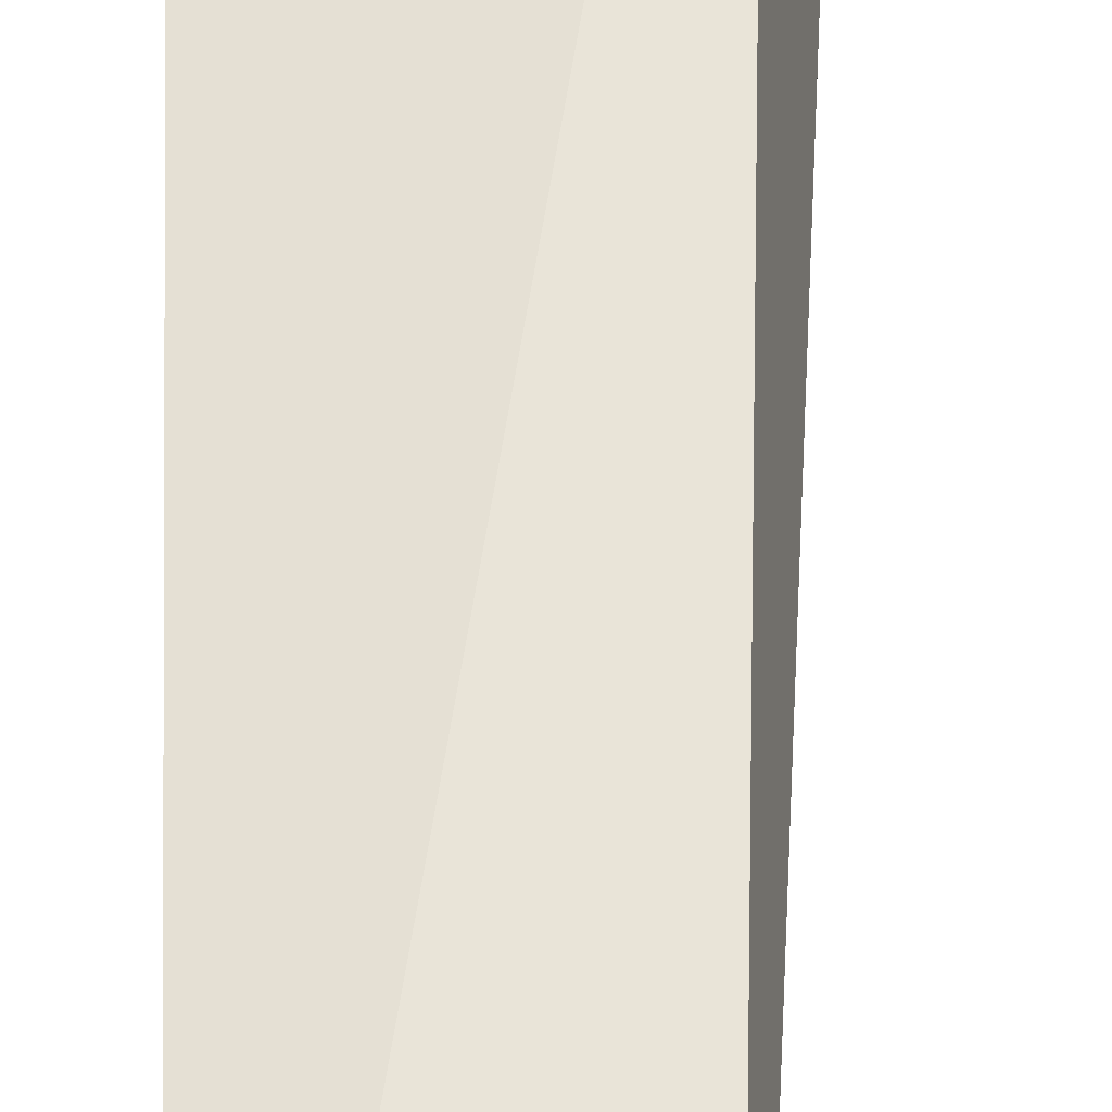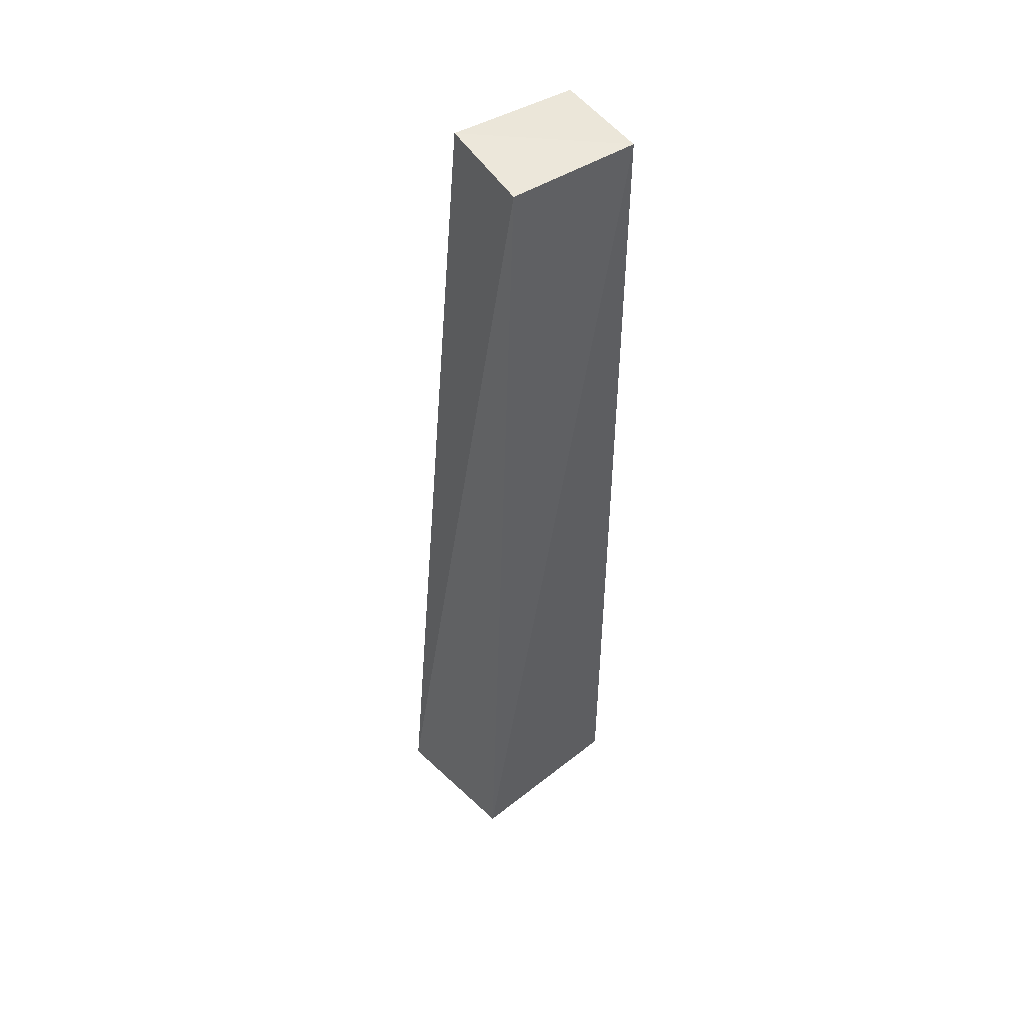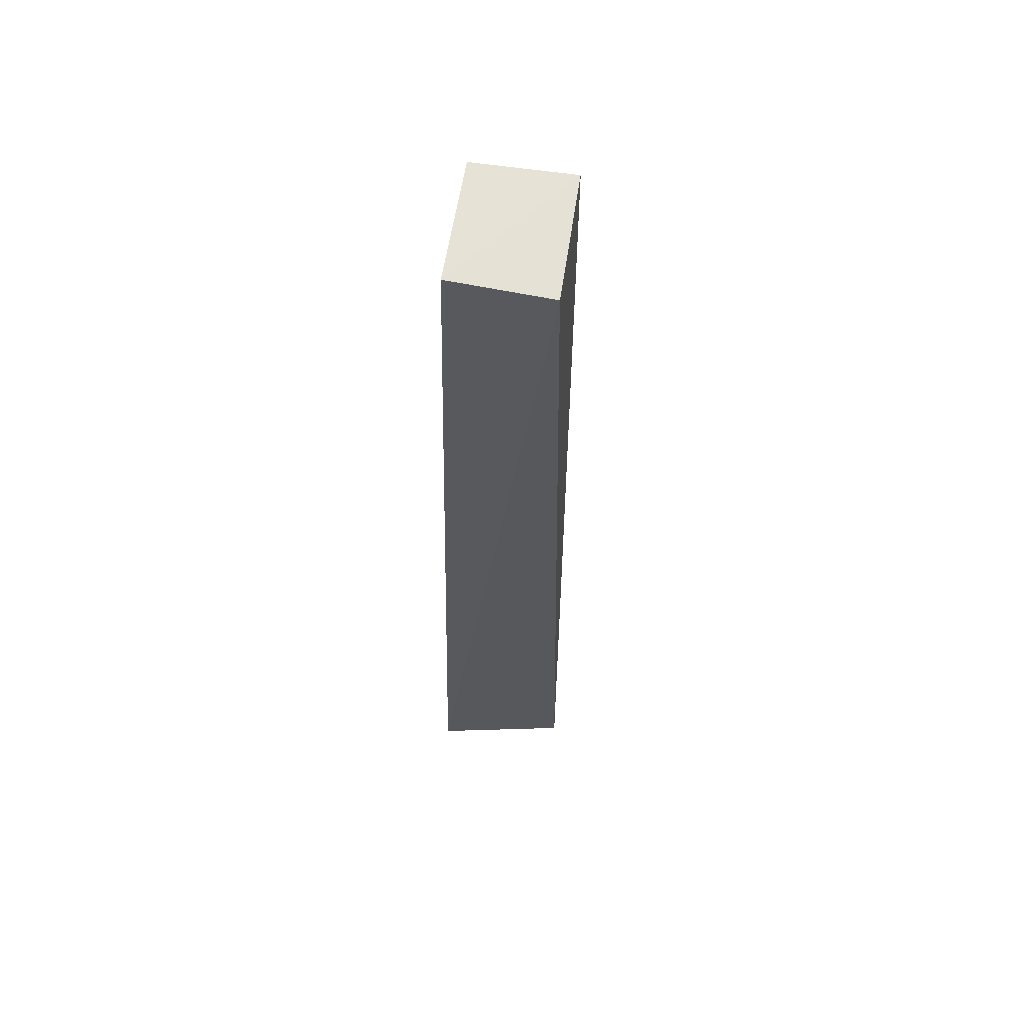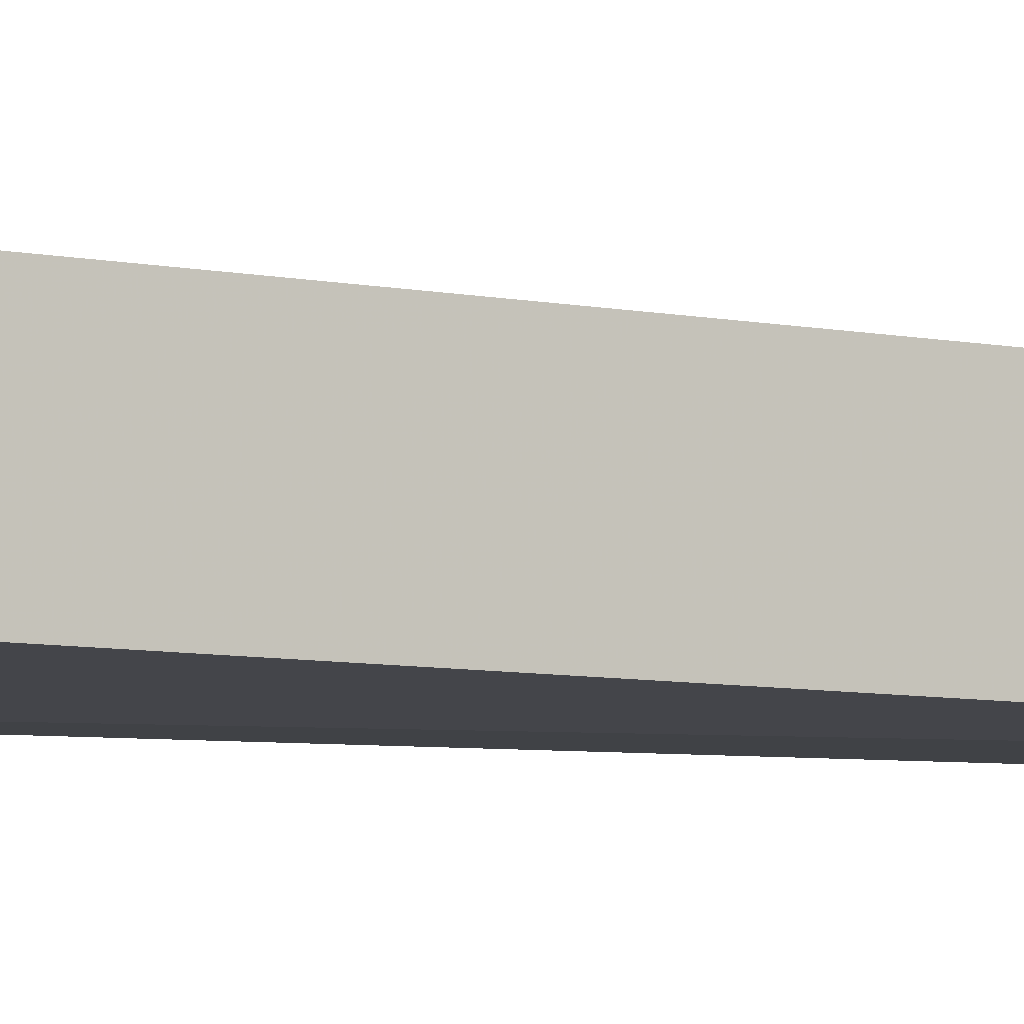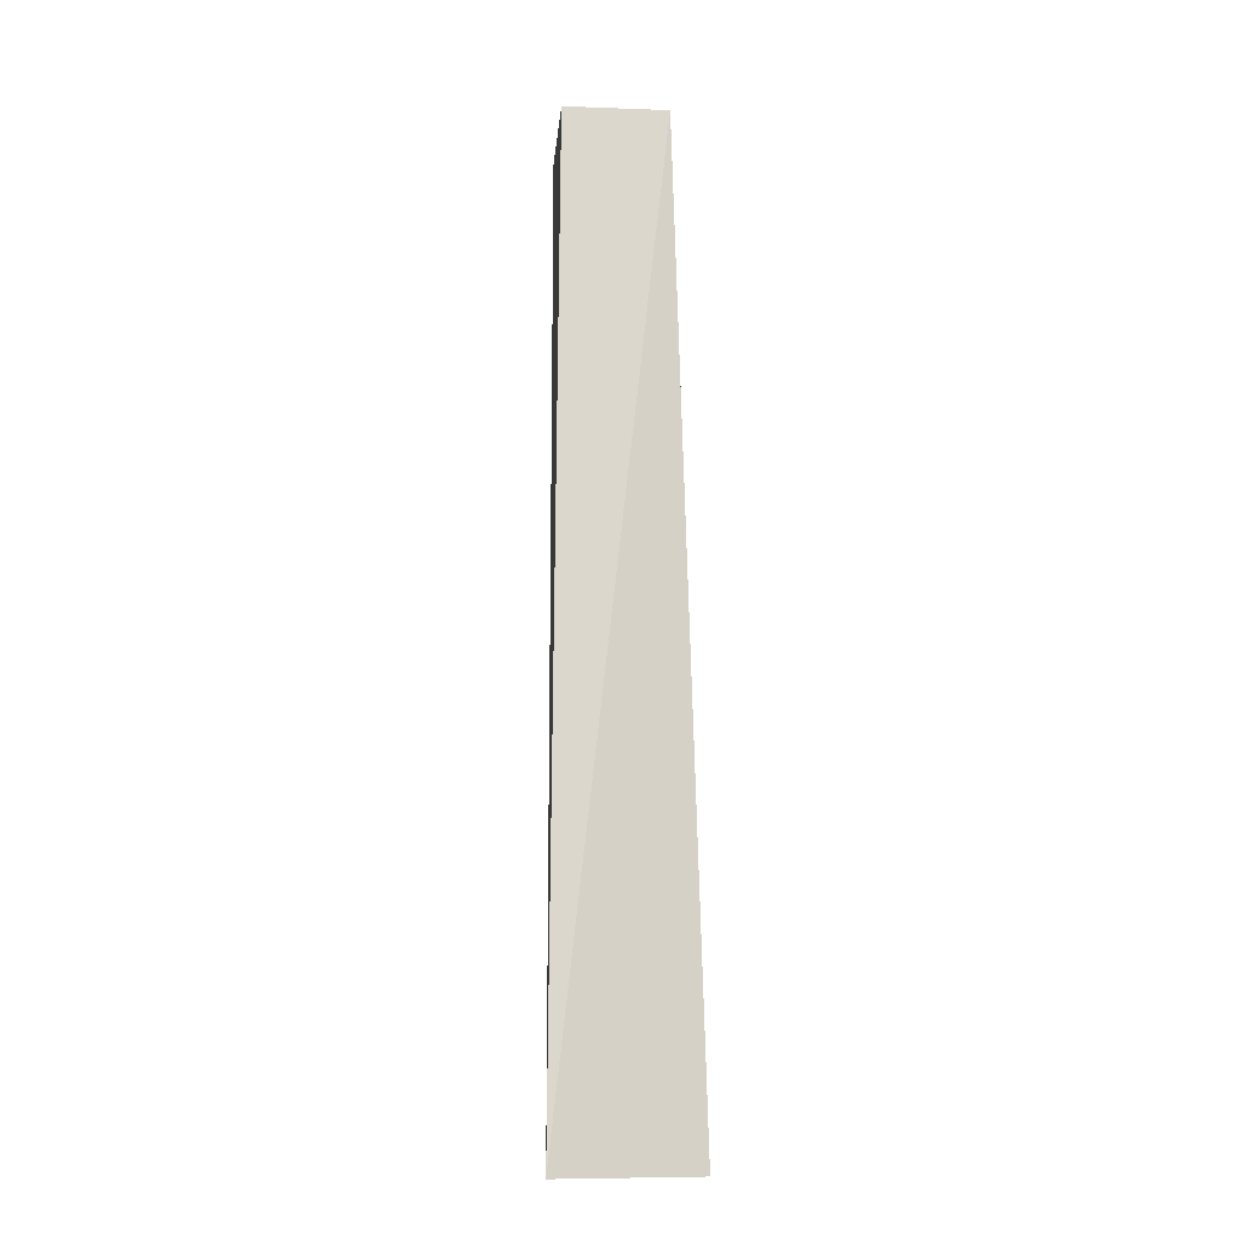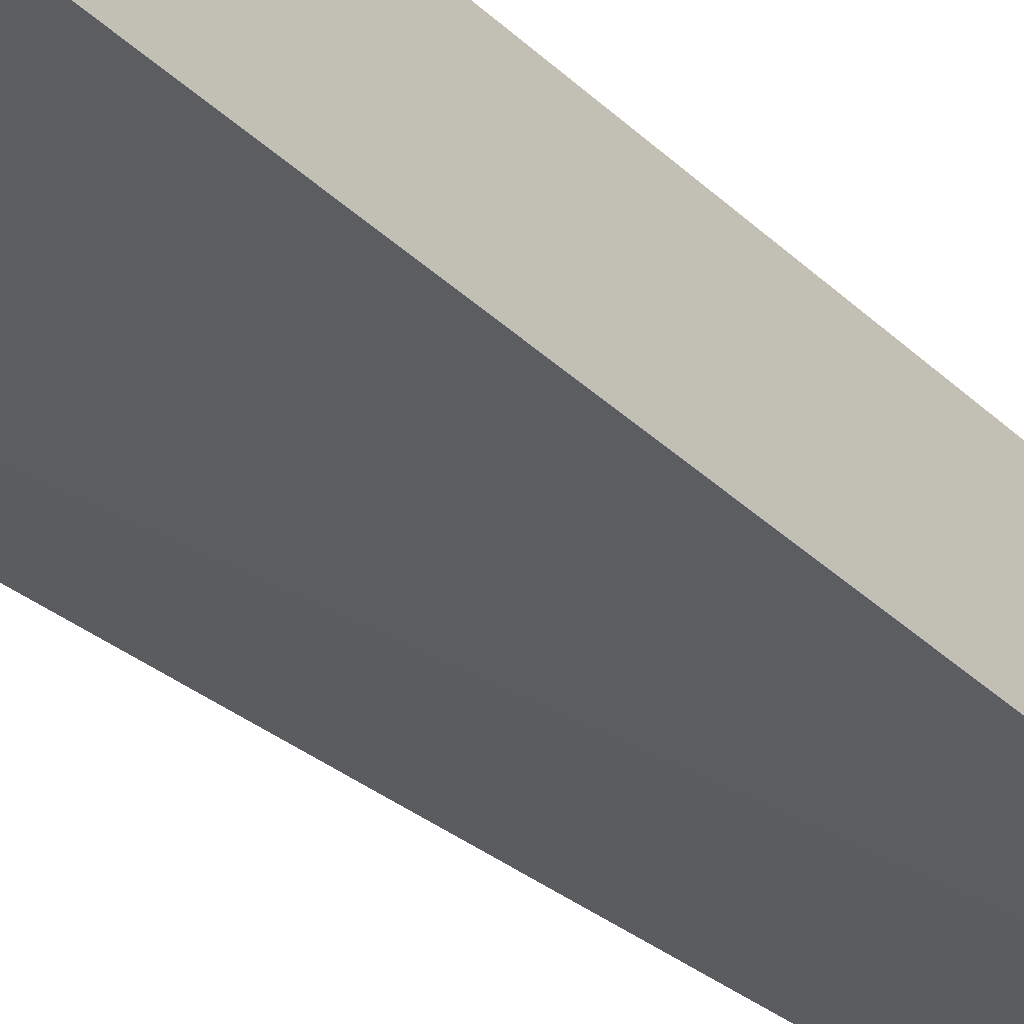
<metadata>
{"format":"obj","ext":"obj","renderer":"f3d","projection":"perspective","resolution":1024,"background":"white","views":[{"elev":58.0,"azim":-1.5,"up":"+Y"},{"elev":49.6,"azim":147.0,"up":"+Z"},{"elev":64.4,"azim":99.4,"up":"+Z"},{"elev":-6.5,"azim":-123.3,"up":"+Y"},{"elev":-11.6,"azim":84.9,"up":"+Z"},{"elev":-35.3,"azim":-141.4,"up":"+Y"}]}
</metadata>
<code>
v 0.08549 -0.009734 0.3494
v 0.1315 -0.01702 -0.2348
v 0.1151 0.06598 -0.2348
v 0.009734 0.05087 0.3494
v 0.009734 -0.009734 -0.2348
v 0.08733 0.05181 0.3486
v 0.009734 -0.009734 0.3474
v 0.009734 0.05087 -0.2348
f 5 3 2
f 6 3 4
f 6 4 1
f 6 1 2
f 6 2 3
f 7 5 2
f 7 2 1
f 7 1 4
f 8 4 3
f 8 3 5
f 8 7 4
f 8 5 7

</code>
